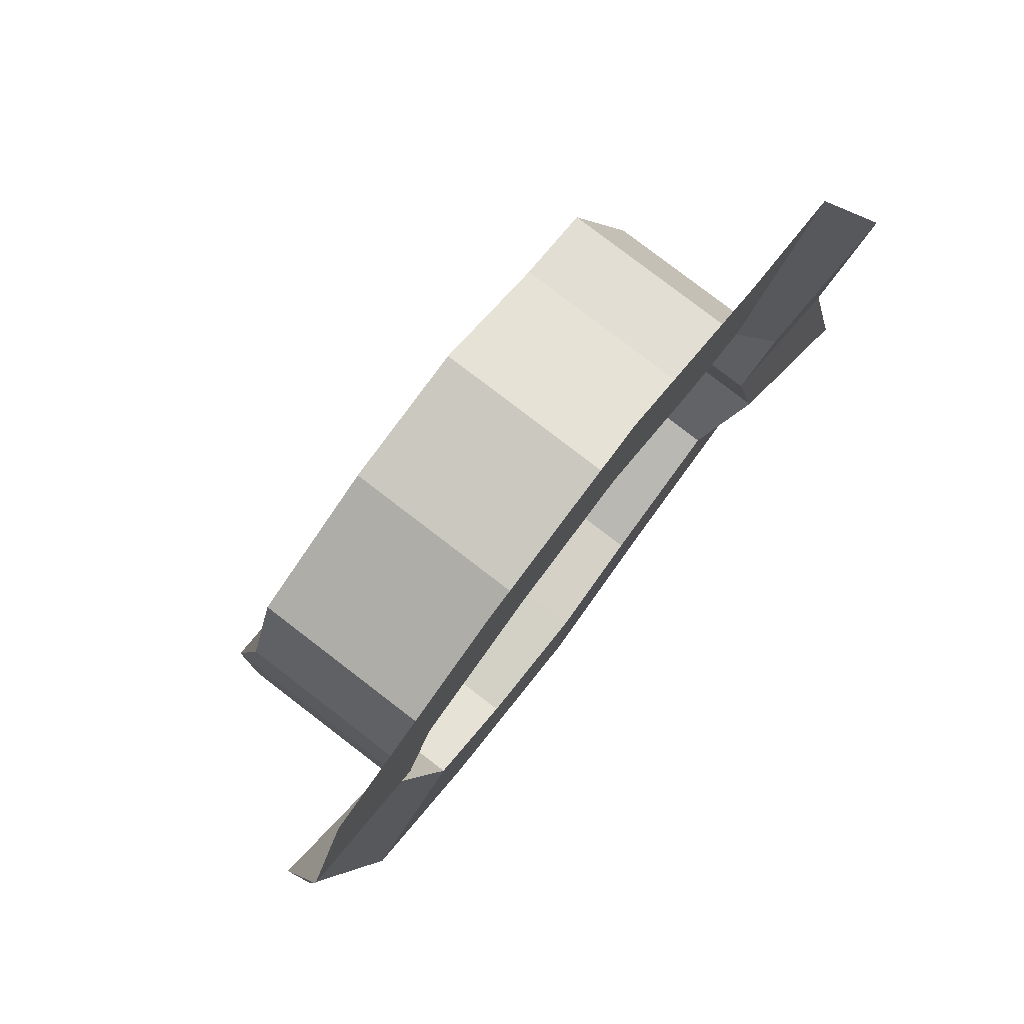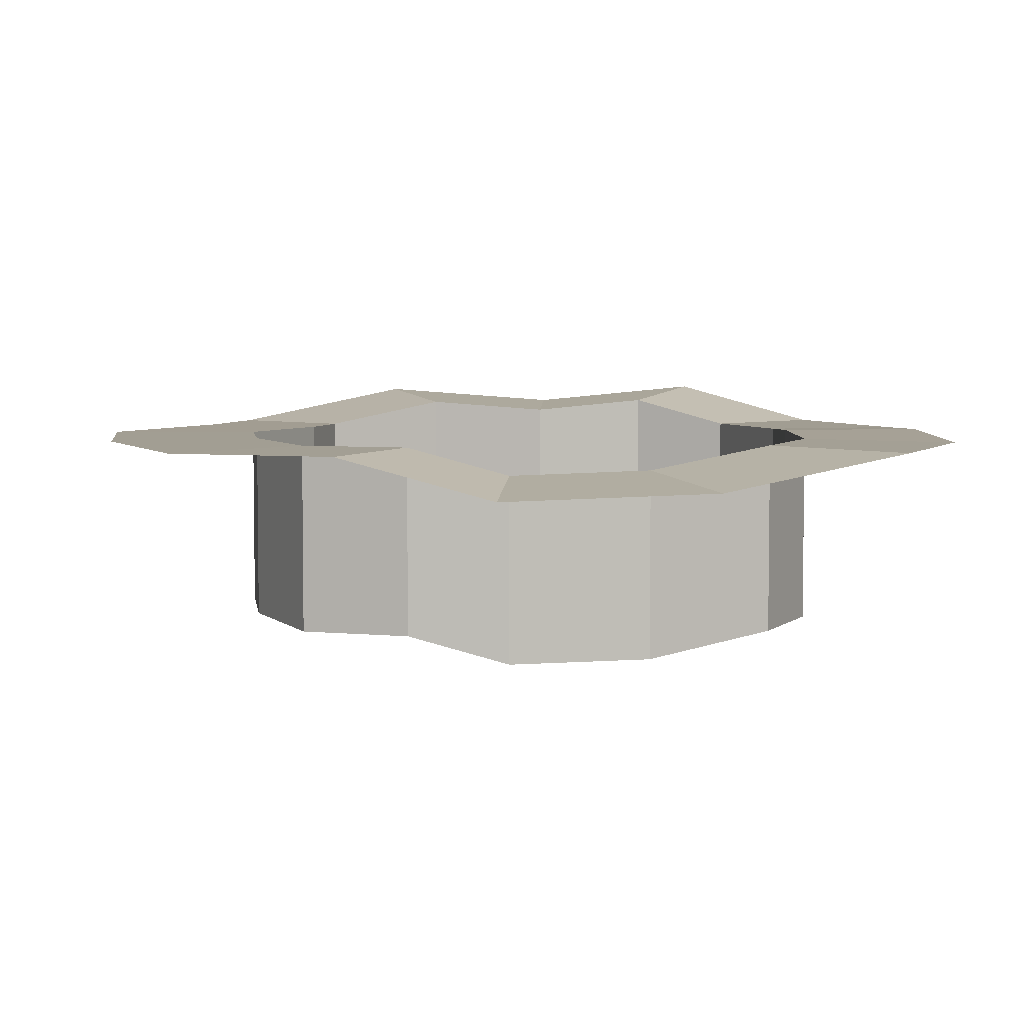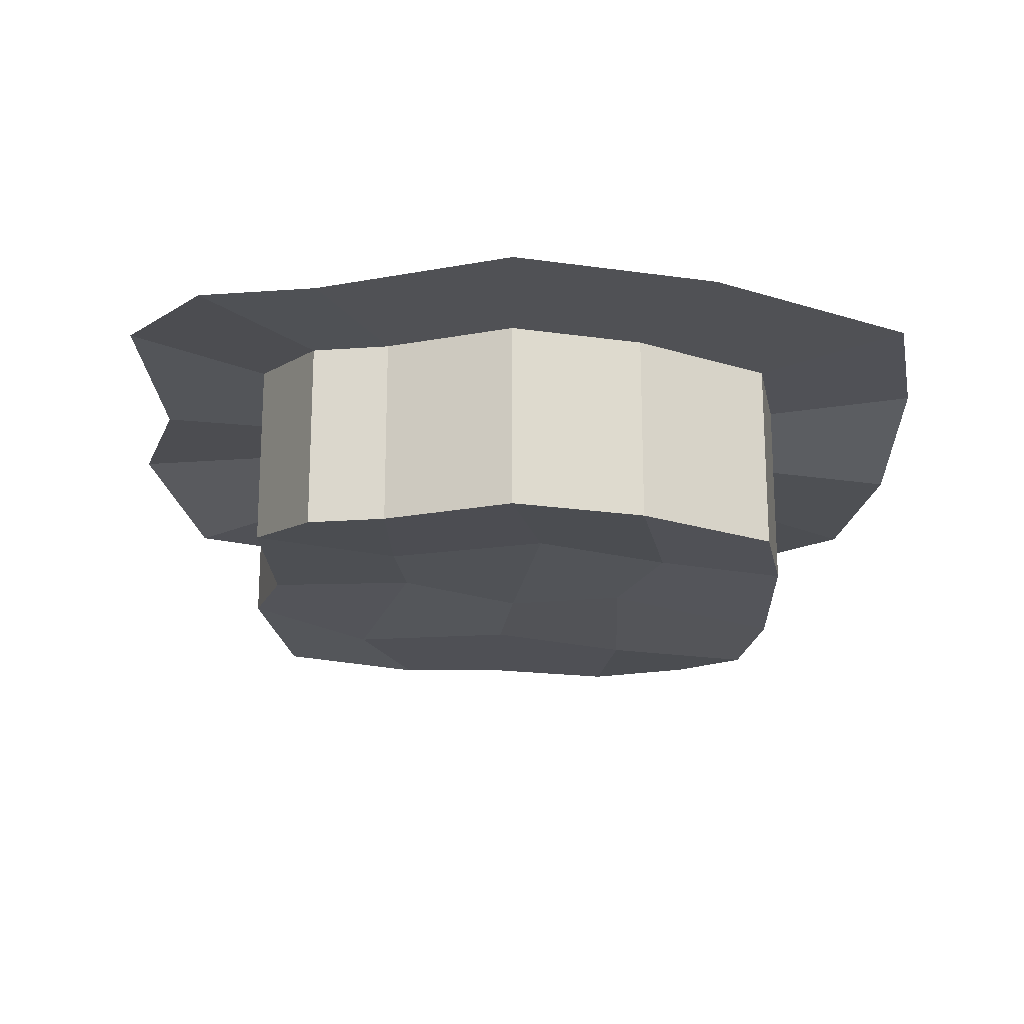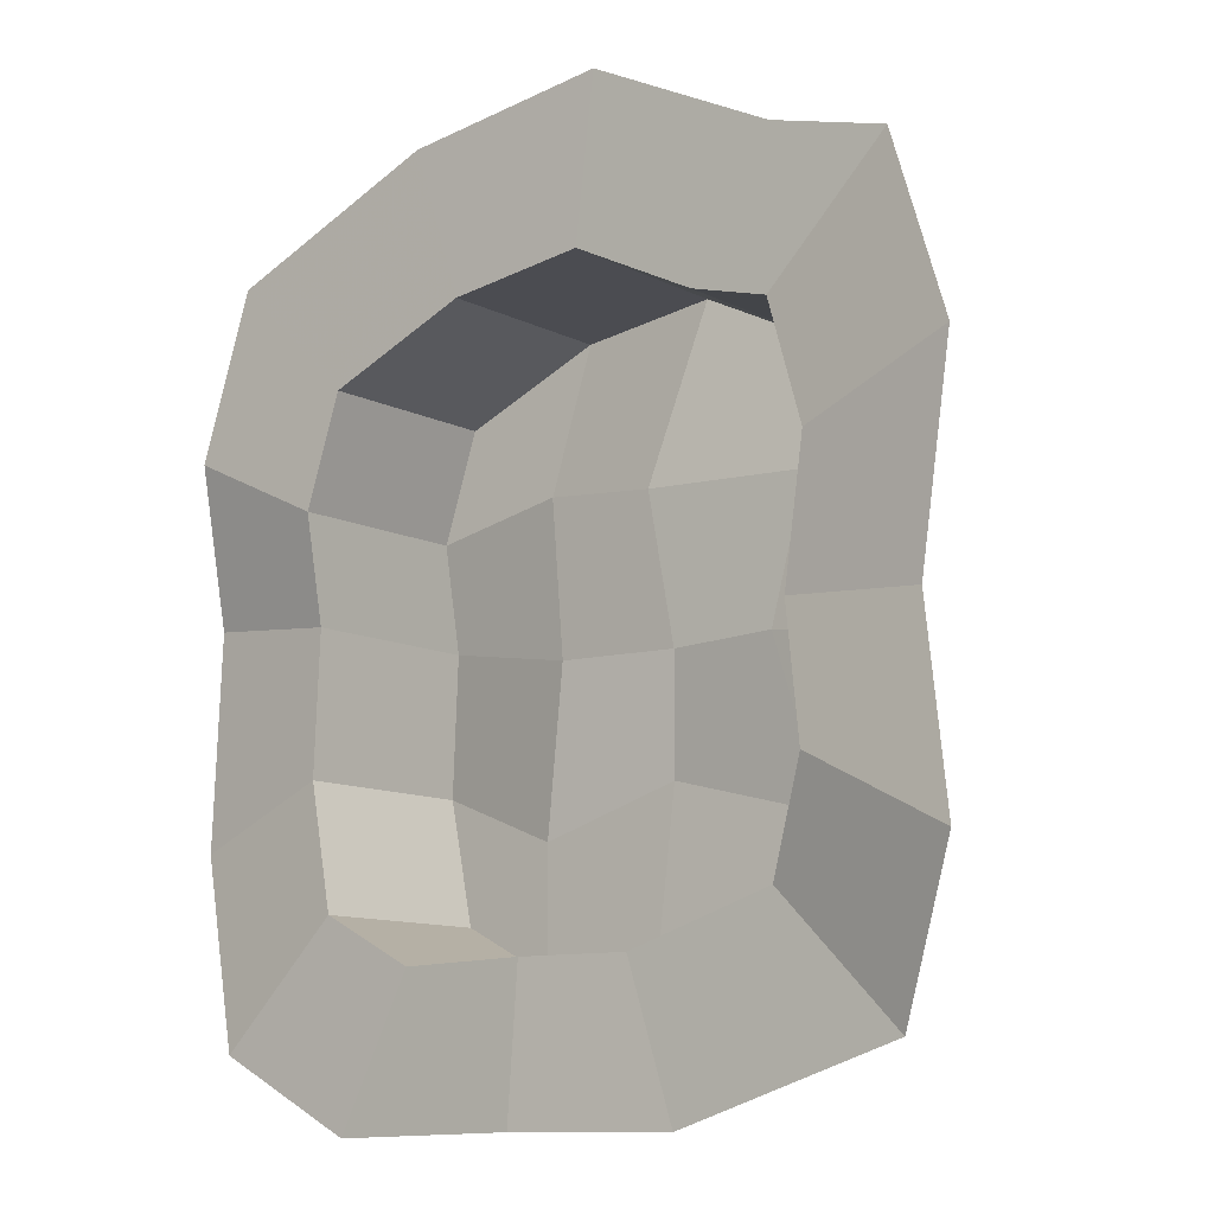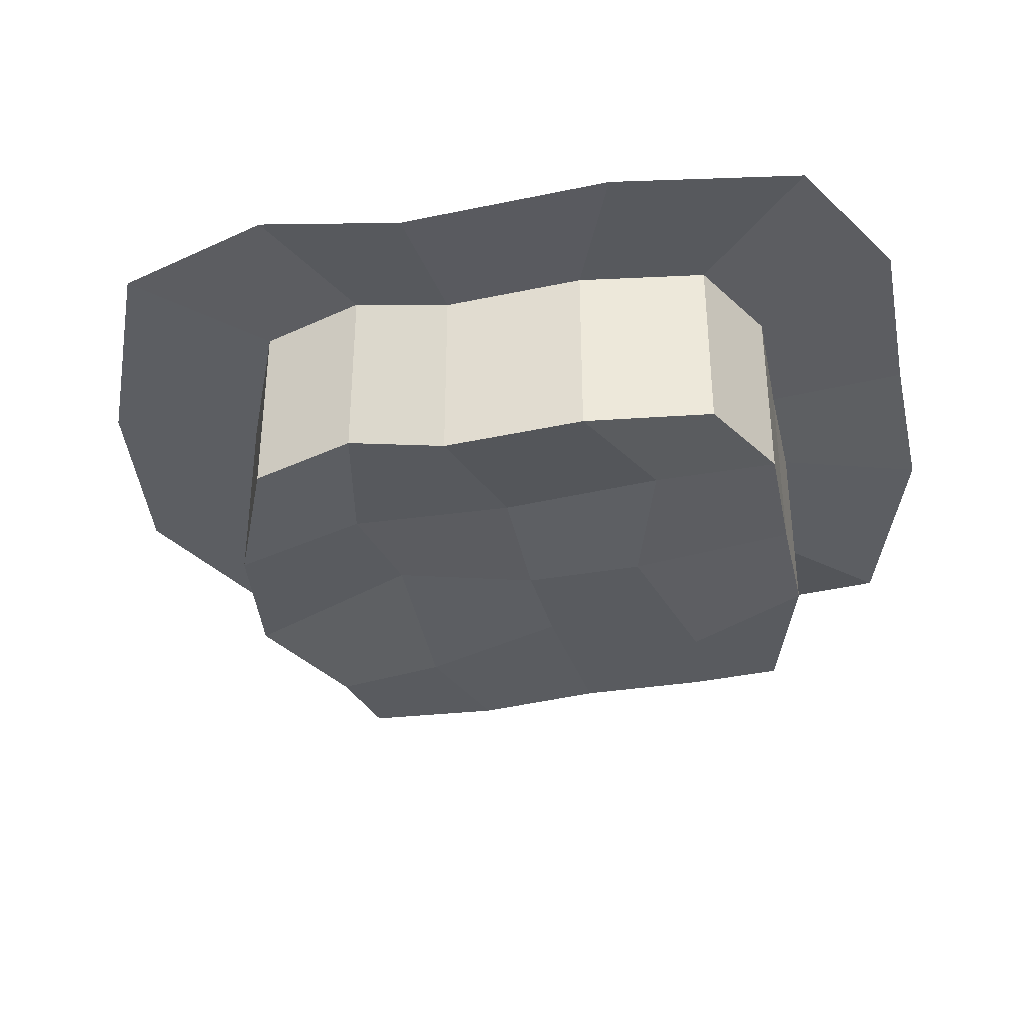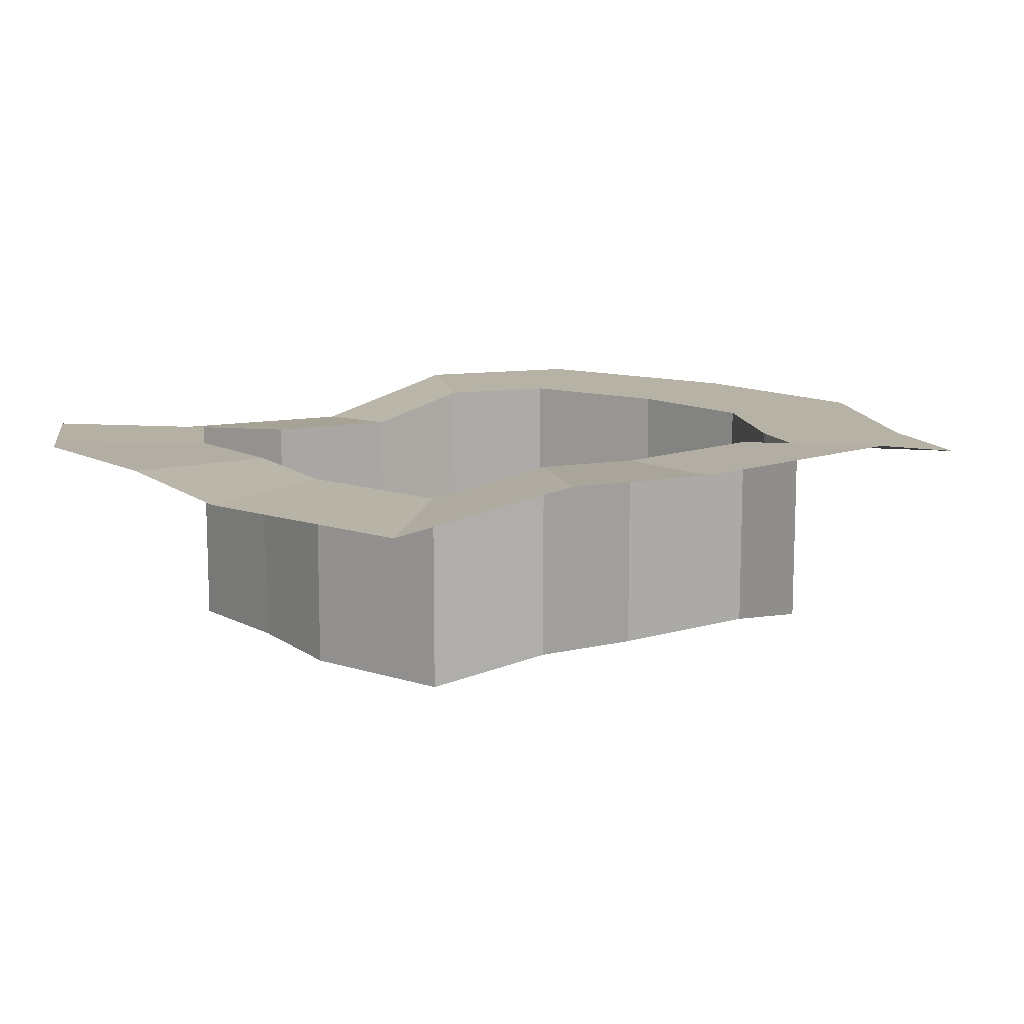
<metadata>
{"format":"obj","ext":"obj","renderer":"f3d","projection":"perspective","resolution":1024,"background":"white","views":[{"elev":79.5,"azim":127.5,"up":"+Z"},{"elev":5.0,"azim":89.4,"up":"+Y"},{"elev":-20.4,"azim":-7.0,"up":"+Y"},{"elev":-10.8,"azim":-141.7,"up":"+Z"},{"elev":-37.5,"azim":102.6,"up":"+Y"},{"elev":12.5,"azim":-125.4,"up":"+Y"}]}
</metadata>
<code>
o Plane
v -10 0 10
v 10 0 10
v -10 0 -10
v 10 0 -10
v -11.07 0.6832 -0.6377
v -1.672 0 13.34
v 11.8 -1.173 1.168
v 0.6855 0.1939 -11.92
v 0 0 0
v -12.12 1.056 4.833
v 4.025 0 12.55
v 11.84 -0.9435 -4.76
v -3.963 0.02982 -11.94
v -11.93 1.152 -5.849
v -6.811 0 10.84
v 11.49 0 5.464
v 6.021 0.06974 -12.06
v 0 0 -5
v 0.5108 0.9026 6.068
v -5.046 0.8141 0.04643
v 5 0.4866 0
v 5.929 0 6.672
v -6.068 0 6.068
v -6.672 0 -6.672
v 6.114 0 -6.904
v -10 8 10
v 10 8 10
v -10 8 -10
v 10 8 -10
v -11.07 8.683 -0.6377
v -1.672 8 13.34
v 11.8 6.827 1.168
v 0.6855 8.194 -11.92
v -12.12 9.056 4.833
v 4.025 8 12.55
v 11.84 7.056 -4.76
v -3.963 8.03 -11.94
v -11.93 9.152 -5.849
v -6.811 8 10.84
v 11.49 8 5.464
v 6.021 8.07 -12.06
v -14.95 7.967 14.97
v 15.05 7.967 14.97
v -14.95 7.967 -15.03
v 15.05 7.967 -15.03
v -16.55 8.991 -0.9889
v -2.454 7.967 19.98
v 17.75 6.208 1.72
v 1.082 8.257 -17.92
v -18.13 9.55 7.217
v 6.091 7.967 18.8
v 17.82 6.551 -7.172
v -5.891 8.011 -17.94
v -17.85 9.694 -8.806
v -10.16 7.967 16.22
v 17.28 7.967 8.164
v 9.085 8.071 -18.12
f 25 12 4 17
f 24 18 8 13
f 23 19 9 20
f 22 16 7 21
f 19 22 21 9
f 6 11 22 19
f 11 2 16 22
f 10 23 20 5
f 1 15 23 10
f 15 6 19 23
f 14 24 13 3
f 5 20 24 14
f 20 9 18 24
f 18 25 17 8
f 9 21 25 18
f 21 7 12 25
f 35 31 47 51
f 29 36 52 45
f 36 32 48 52
f 28 37 53 44
f 37 33 49 53
f 30 38 54 46
f 38 28 44 54
f 31 39 55 47
f 39 26 42 55
f 32 40 56 48
f 40 27 43 56
f 33 41 57 49
f 26 34 50 42
f 41 29 45 57
f 34 30 46 50
f 27 35 51 43
f 17 4 29 41
f 10 5 30 34
f 6 15 39 31
f 11 6 31 35
f 7 16 40 32
f 12 7 32 36
f 8 17 41 33
f 1 10 34 26
f 13 8 33 37
f 2 11 35 27
f 14 3 28 38
f 4 12 36 29
f 15 1 26 39
f 3 13 37 28
f 16 2 27 40
f 5 14 38 30

</code>
